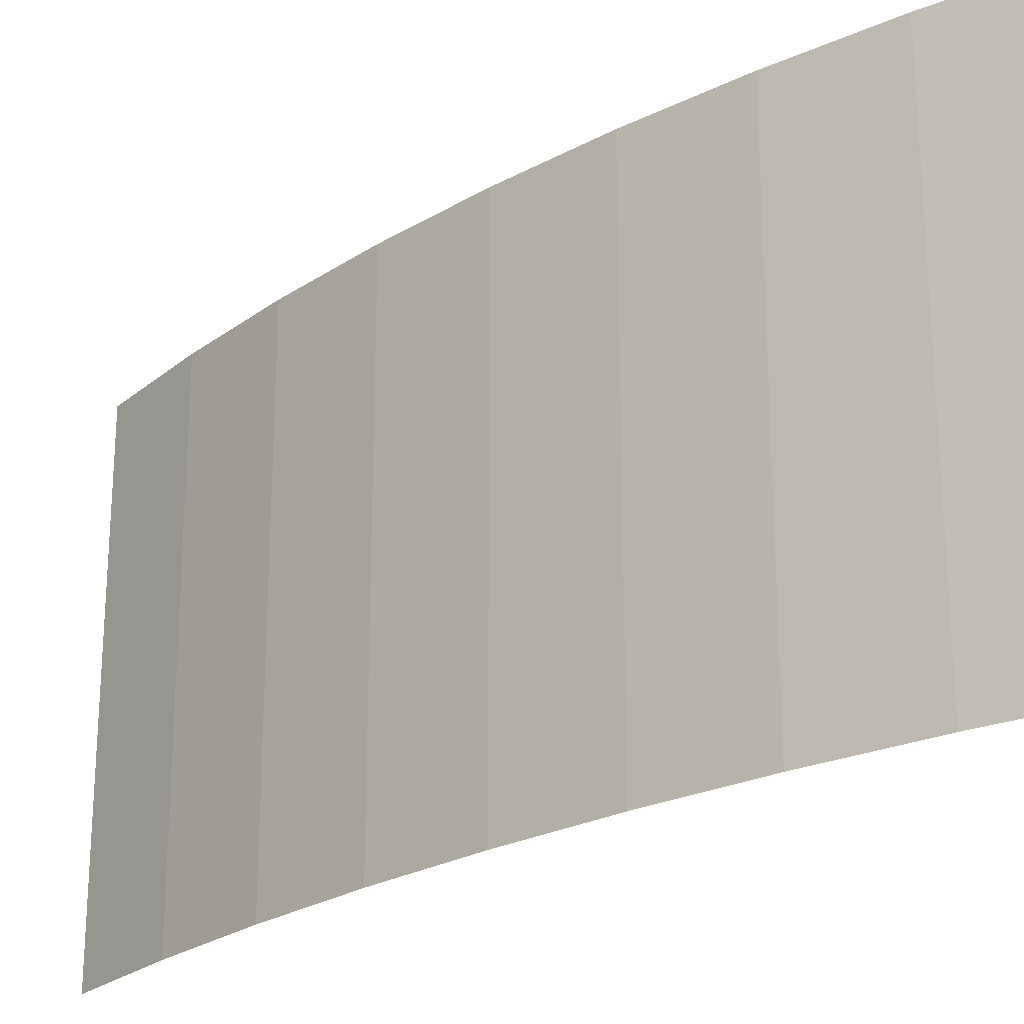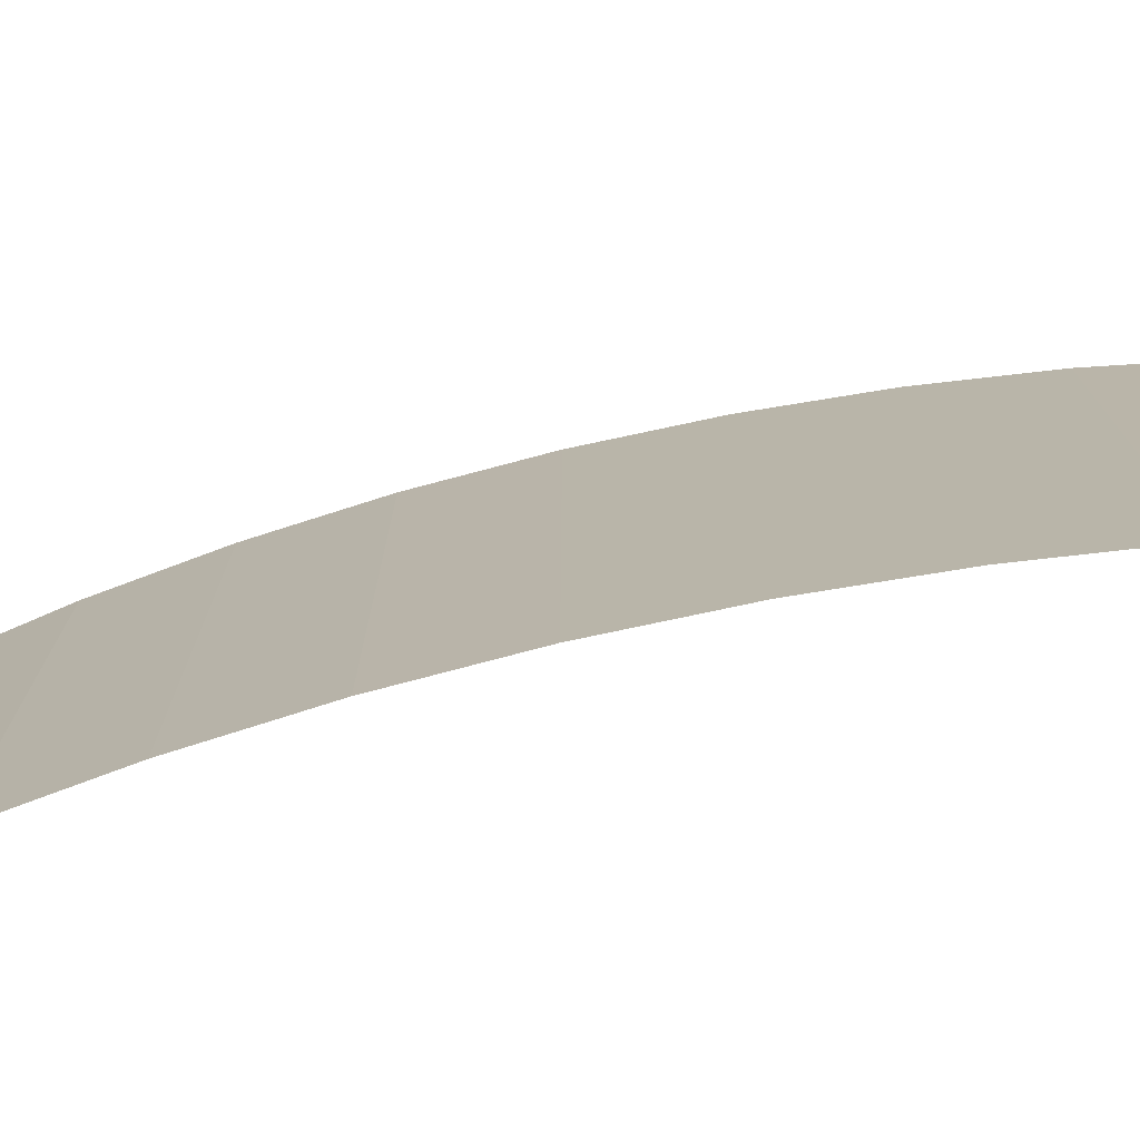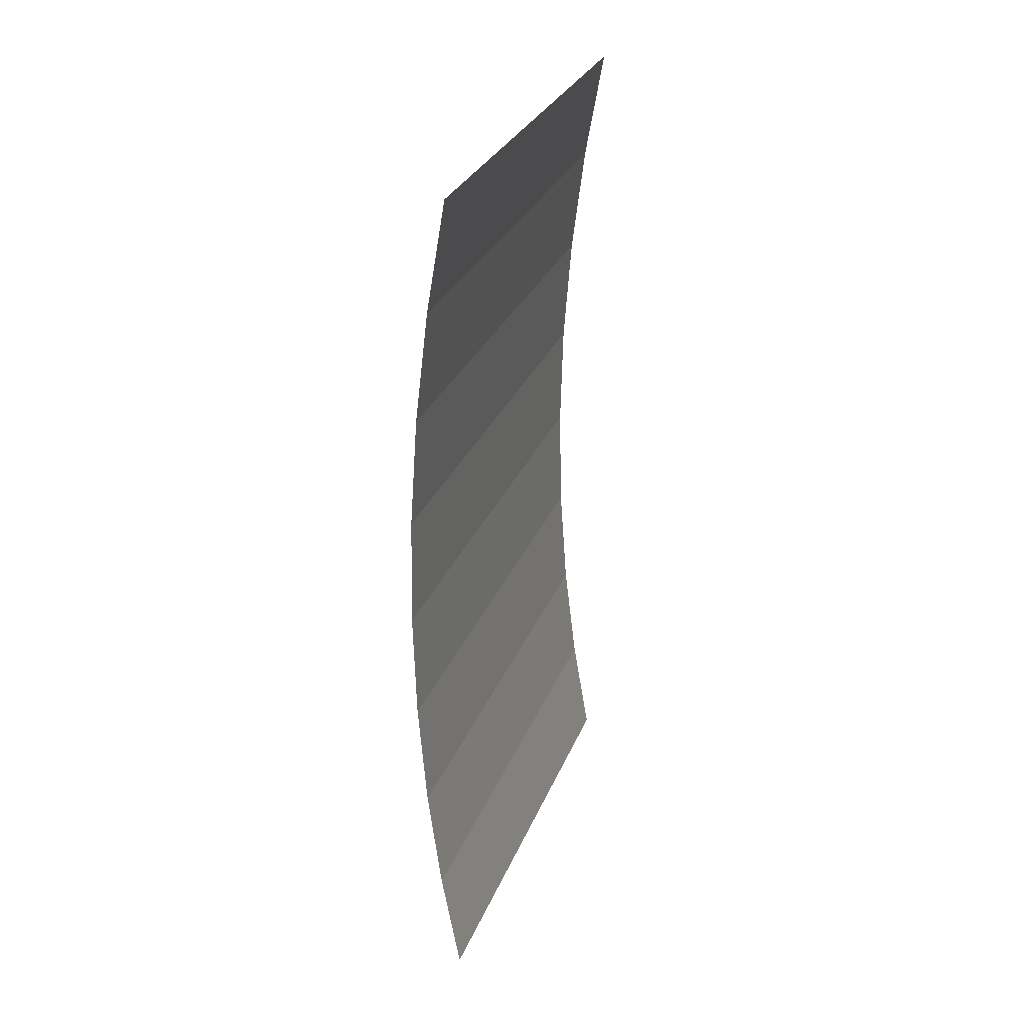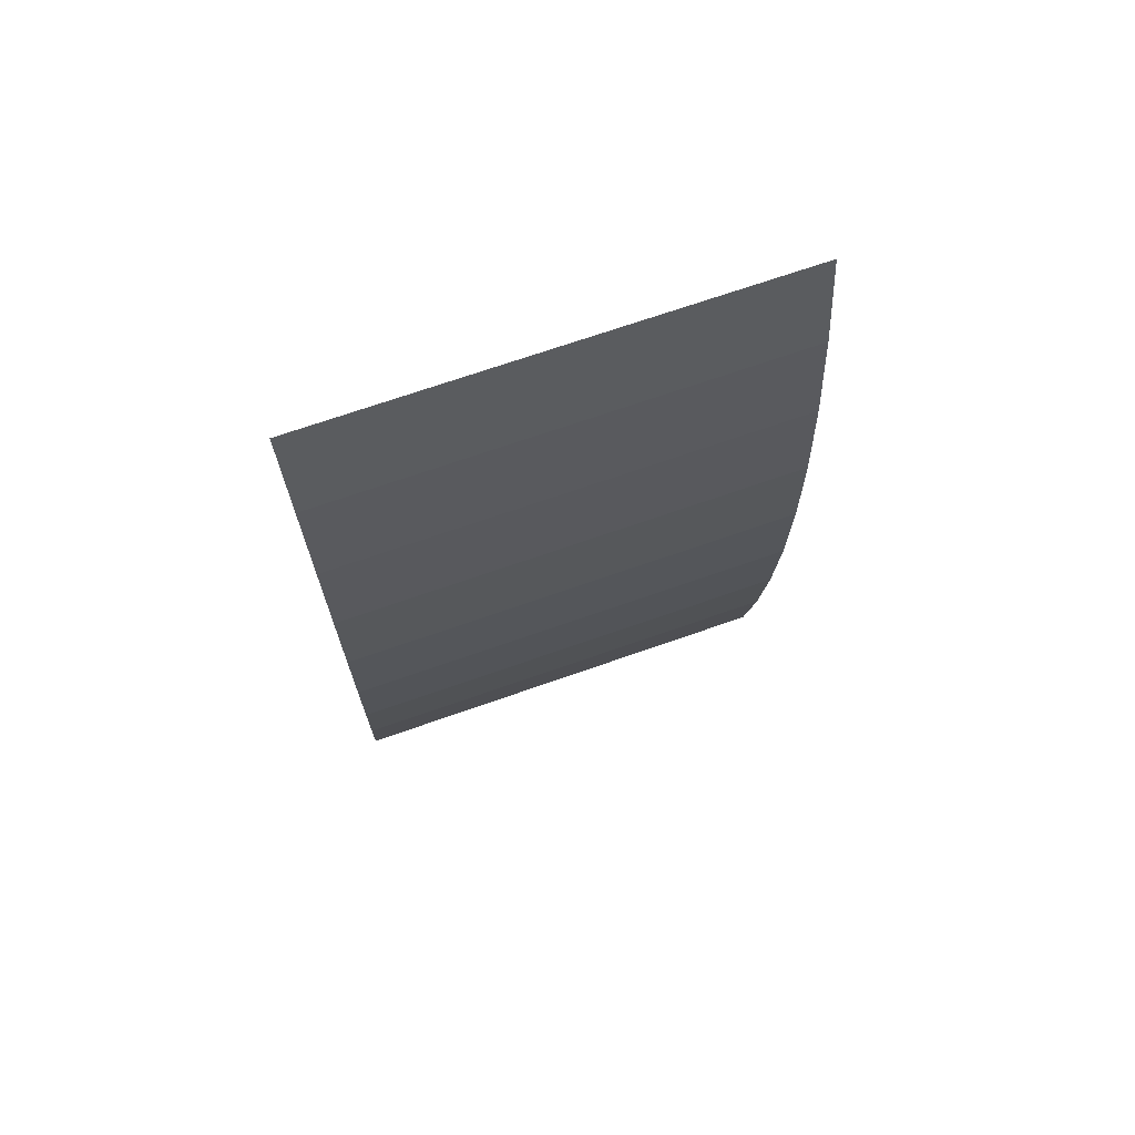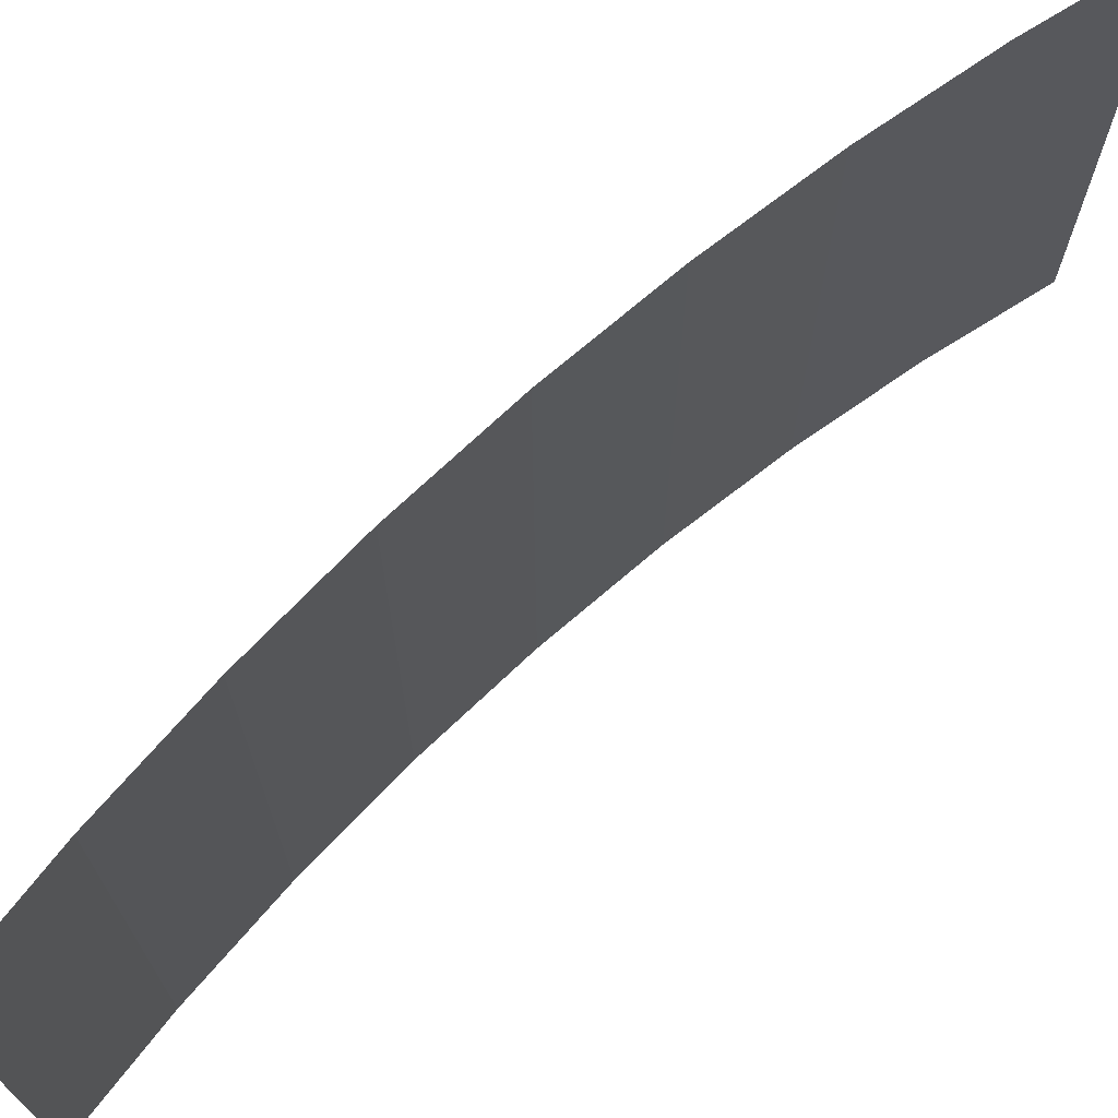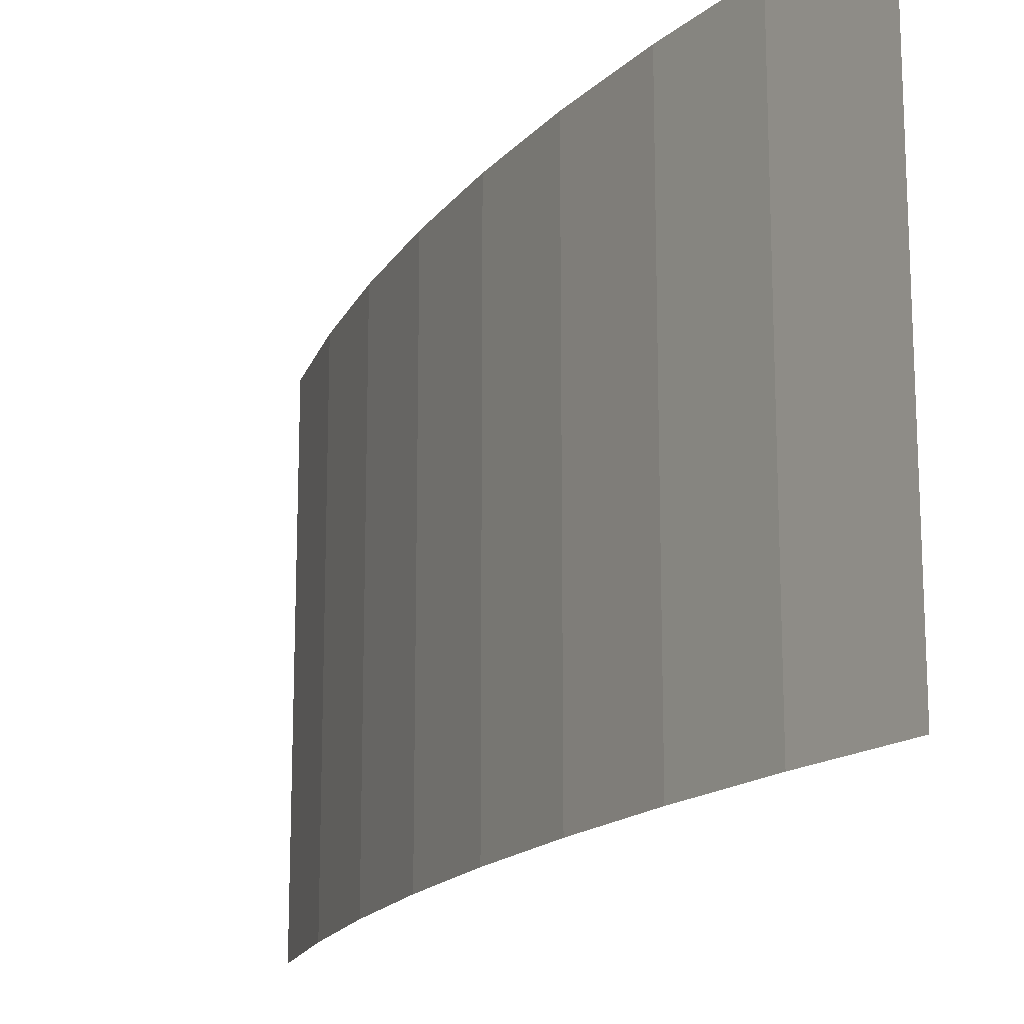
<metadata>
{"format":"obj","ext":"obj","renderer":"f3d","projection":"perspective","resolution":1024,"background":"white","views":[{"elev":-24.3,"azim":-46.8,"up":"+Y"},{"elev":-75.7,"azim":-76.5,"up":"+Y"},{"elev":30.1,"azim":19.6,"up":"+Z"},{"elev":69.8,"azim":-109.4,"up":"+Z"},{"elev":71.4,"azim":47.8,"up":"+Y"},{"elev":-16.8,"azim":-25.4,"up":"+Y"}]}
</metadata>
<code>
o Plane
v 0.3719 2 3.776
v 0.3719 -2 3.776
v 0.3719 2 -3.776
v 0.3719 -2 -3.776
v 0 2 0
v -0 -2 0
v 0.09319 2 1.897
v 0.09319 -2 1.897
v 0.09319 -2 -1.897
v 0.09319 2 -1.897
v 0.02331 -2 0.9496
v 0.02331 2 0.9496
v 0.02331 2 -0.9496
v 0.02331 -2 -0.9496
v 0.2095 -2 -2.84
v 0.2095 2 -2.84
v 0.2095 2 2.84
v 0.2095 -2 2.84
f 16 15 4 3
f 12 11 6 5
f 17 18 8 7
f 13 14 9 10
f 7 8 11 12
f 5 6 14 13
f 10 9 15 16
f 1 2 18 17

</code>
